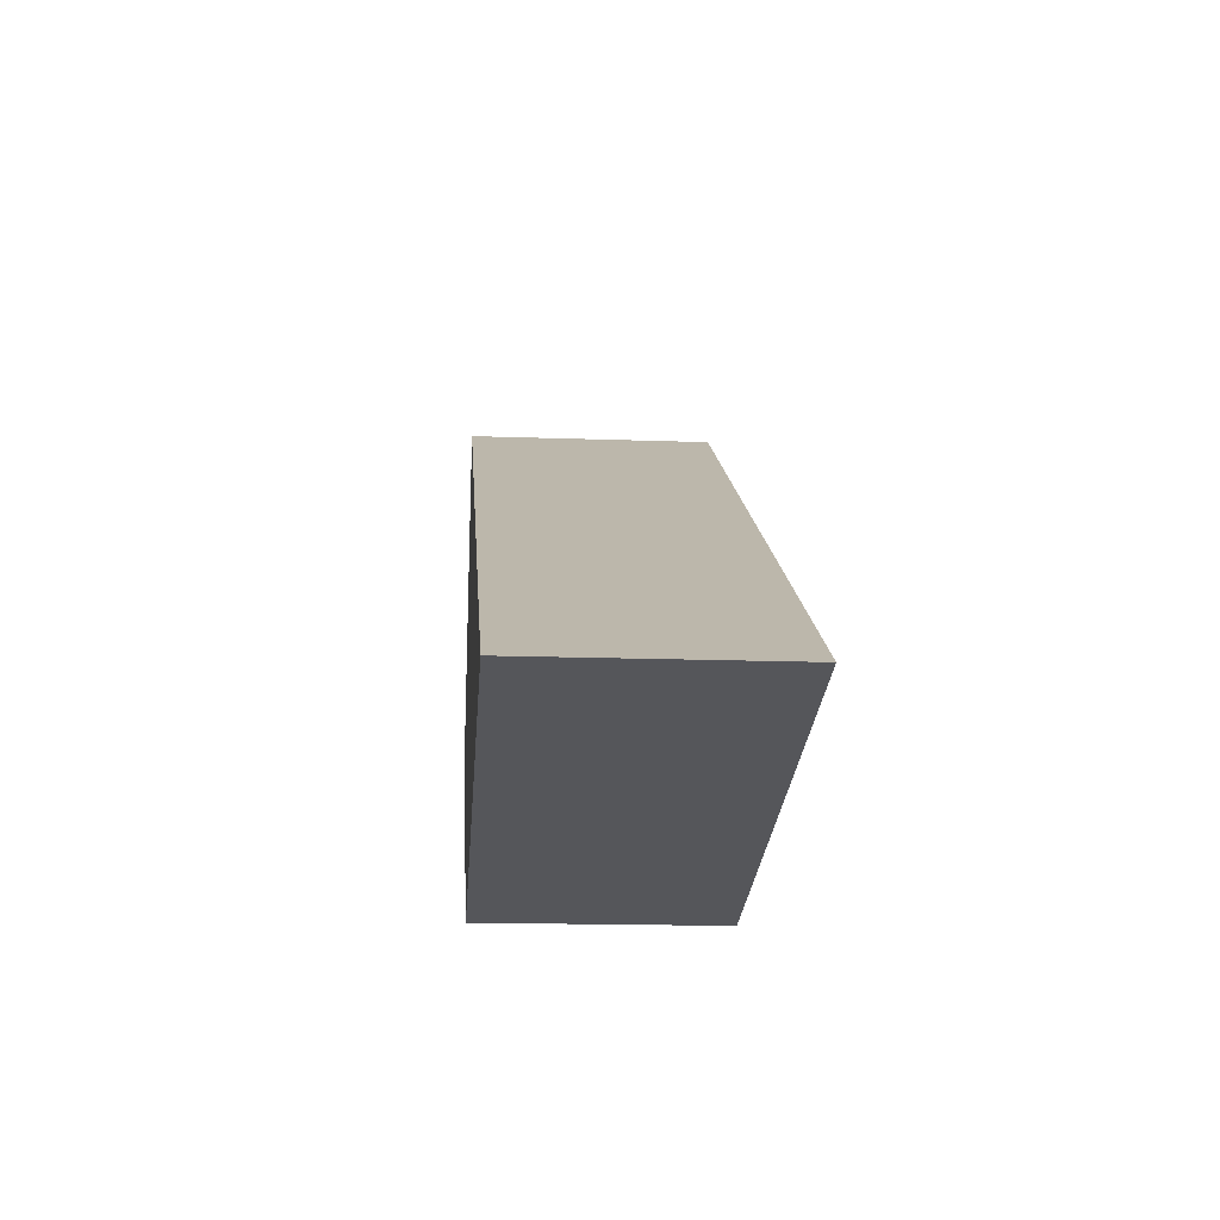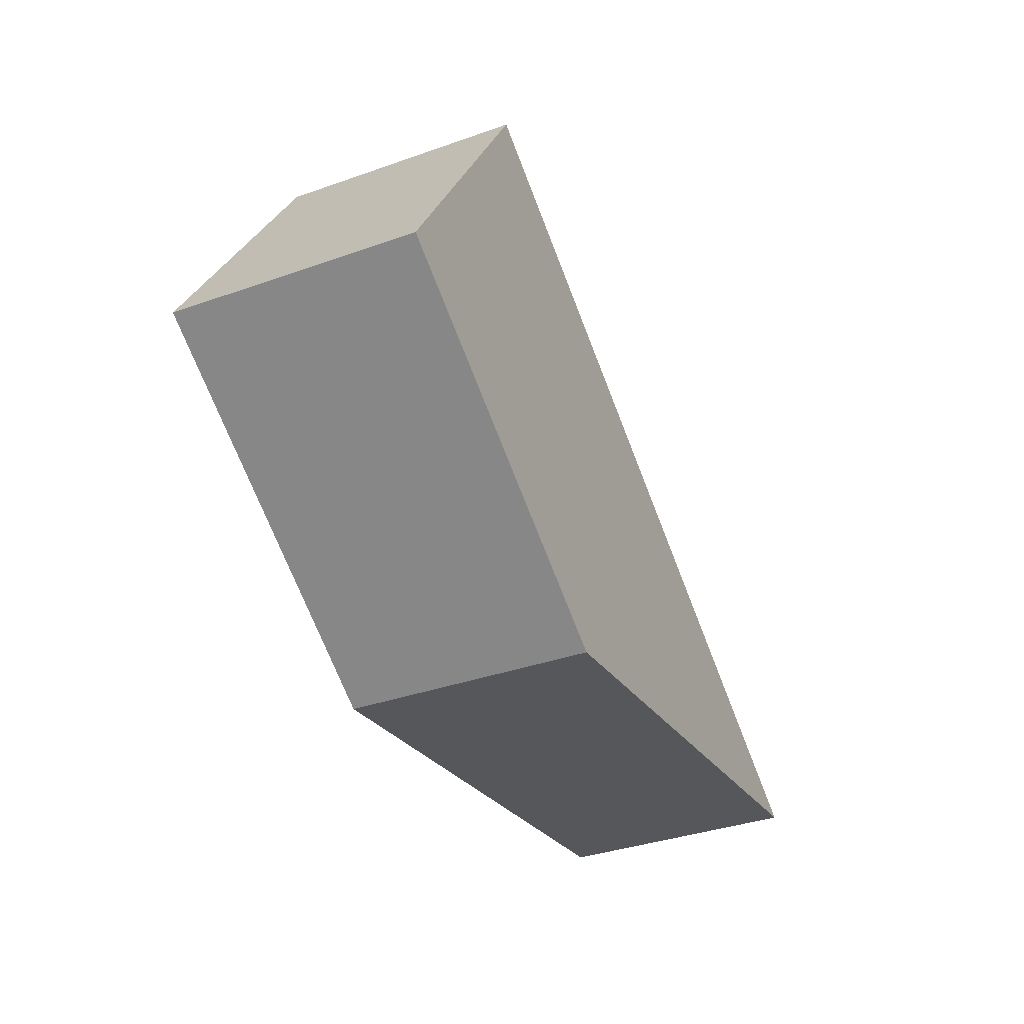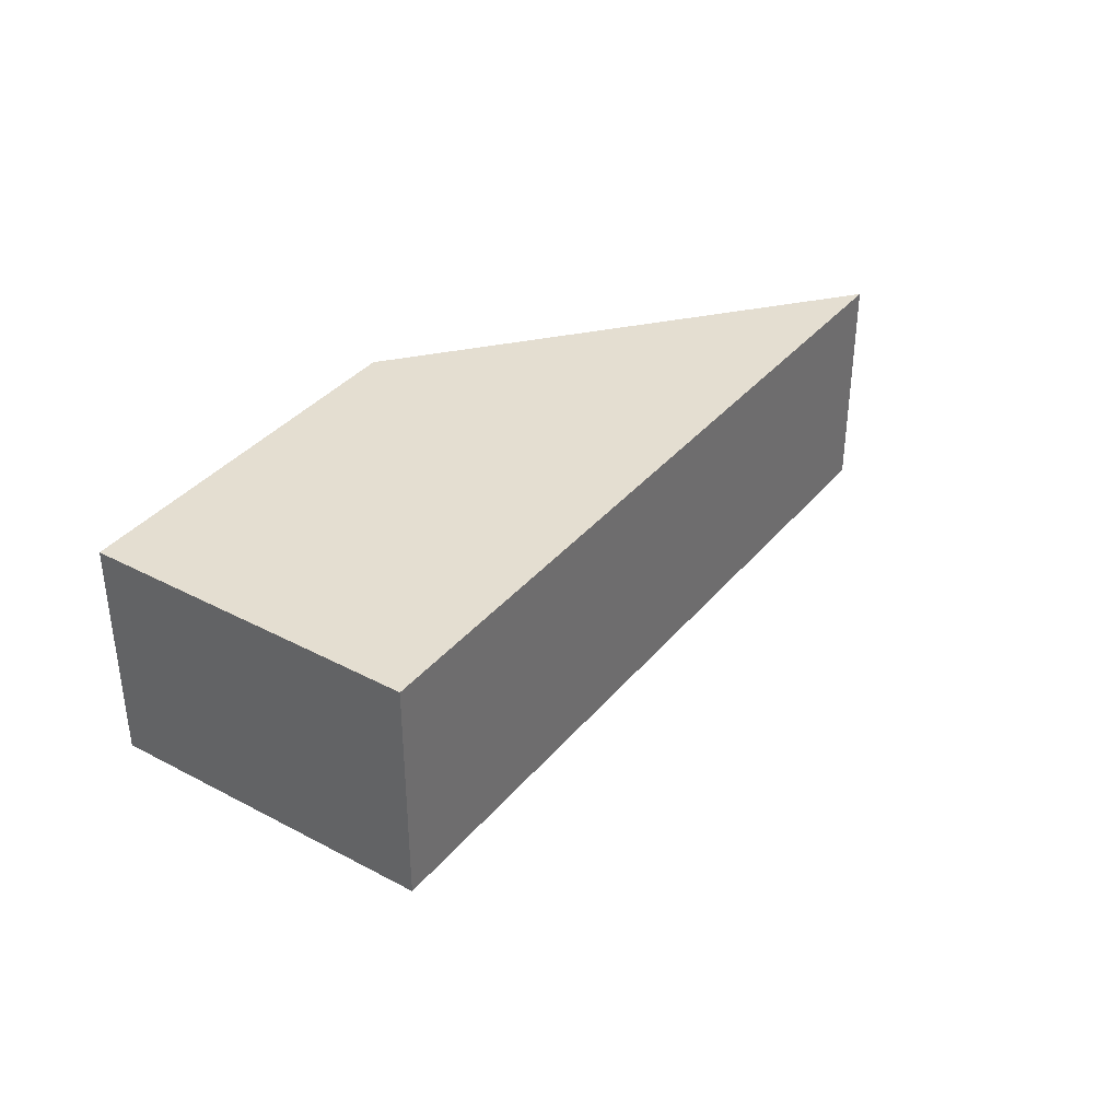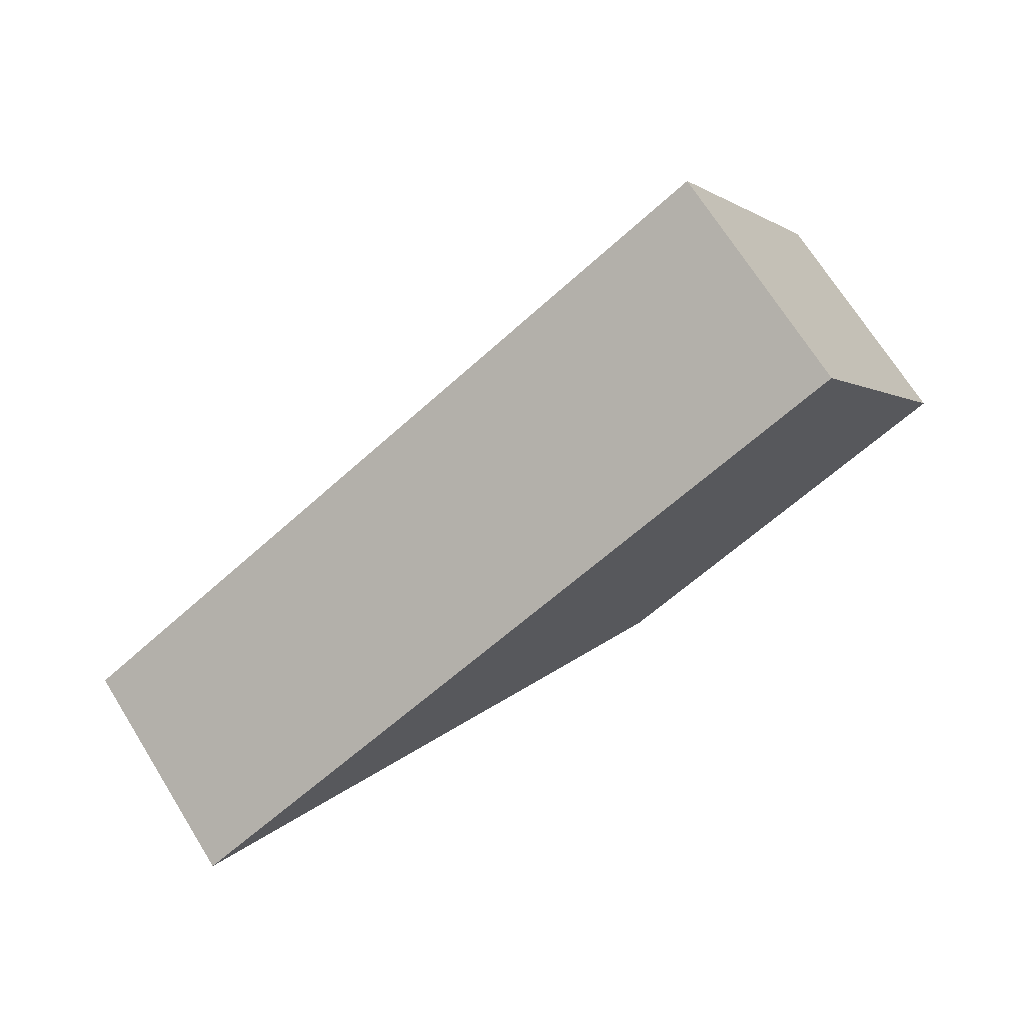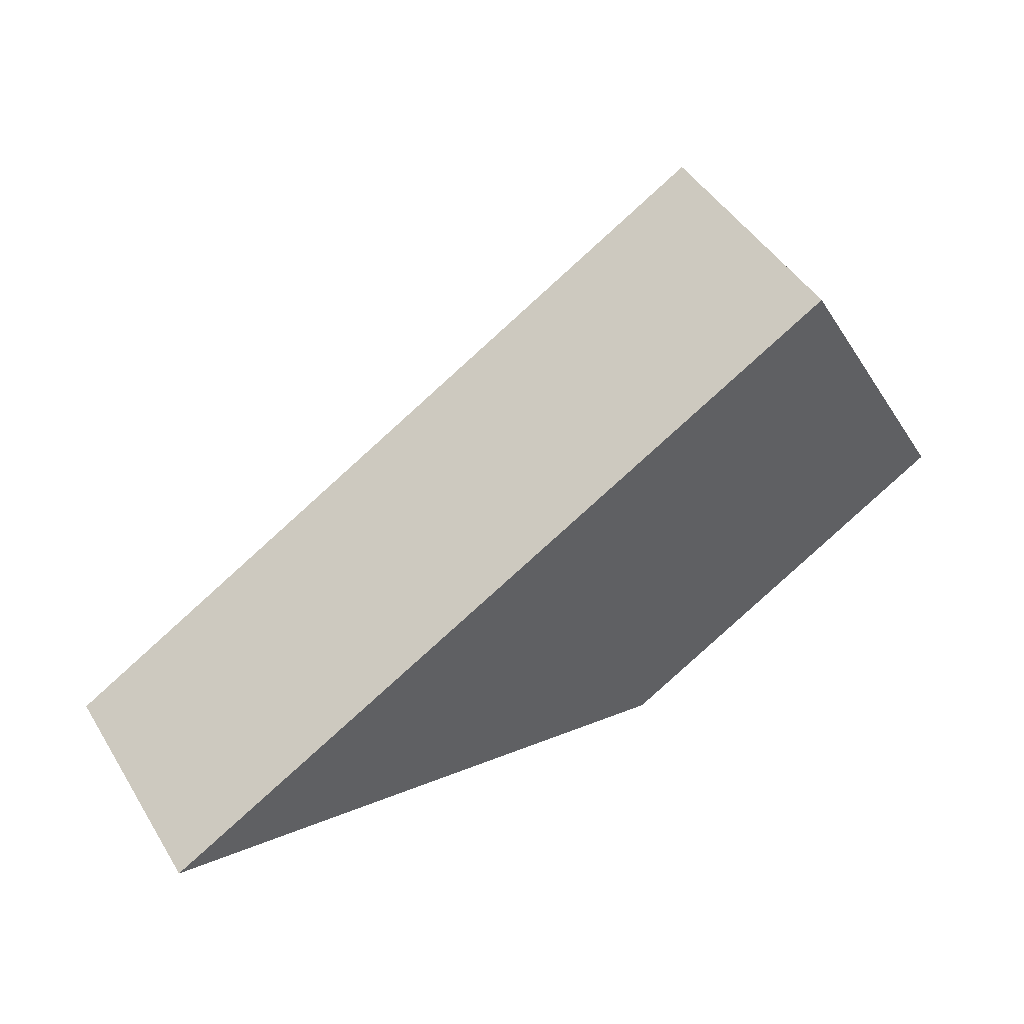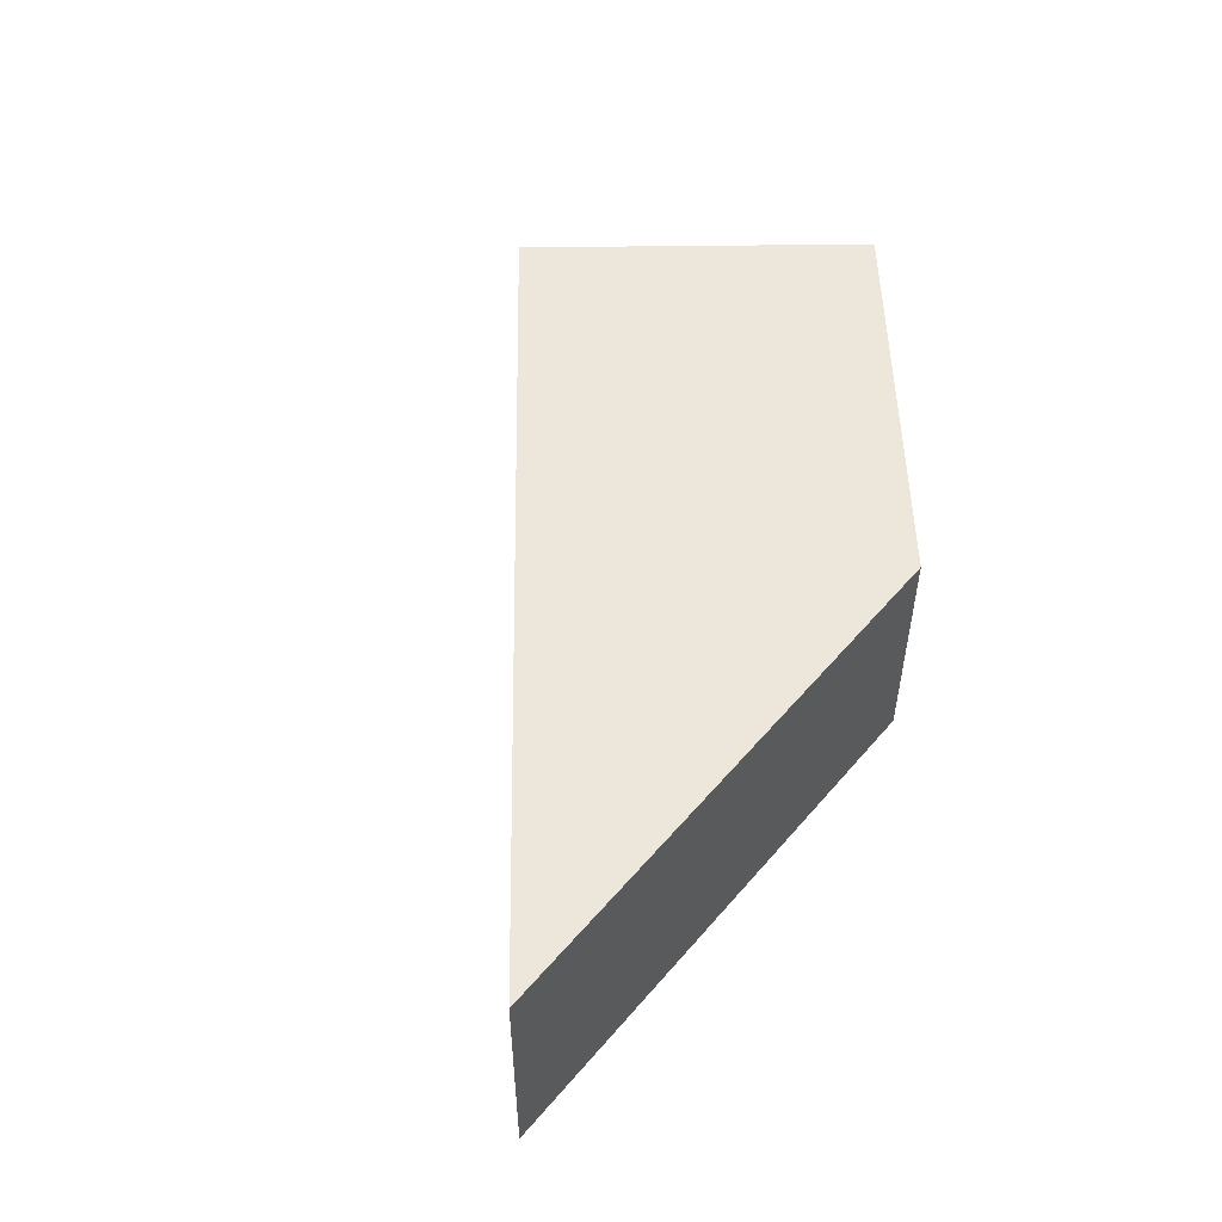
<metadata>
{"format":"obj","ext":"obj","renderer":"f3d","projection":"perspective","resolution":1024,"background":"white","views":[{"elev":-16.3,"azim":85.8,"up":"+Z"},{"elev":-36.3,"azim":-65.2,"up":"+Z"},{"elev":36.5,"azim":-25.2,"up":"+Y"},{"elev":71.7,"azim":147.8,"up":"+Z"},{"elev":47.2,"azim":149.5,"up":"+Z"},{"elev":52.6,"azim":119.5,"up":"+Y"}]}
</metadata>
<code>
v  3.088 2.09 -1.859
v  1.563 2.09 2.679
v  7.89 2.09 -1.039
v  0 2.09 1.28e-16
v  7.89 6.362e-17 -1.039
v  3.088 1.138e-16 -1.859
v  0 0 0
v  1.563 -1.64e-16 2.679
g defaultobject
f 1 2 3
f 2 1 4
f 5 1 3
f 1 5 6
f 6 4 1
f 4 6 7
f 7 2 4
f 2 7 8
f 8 3 2
f 3 8 5
f 8 6 5
f 6 8 7

</code>
